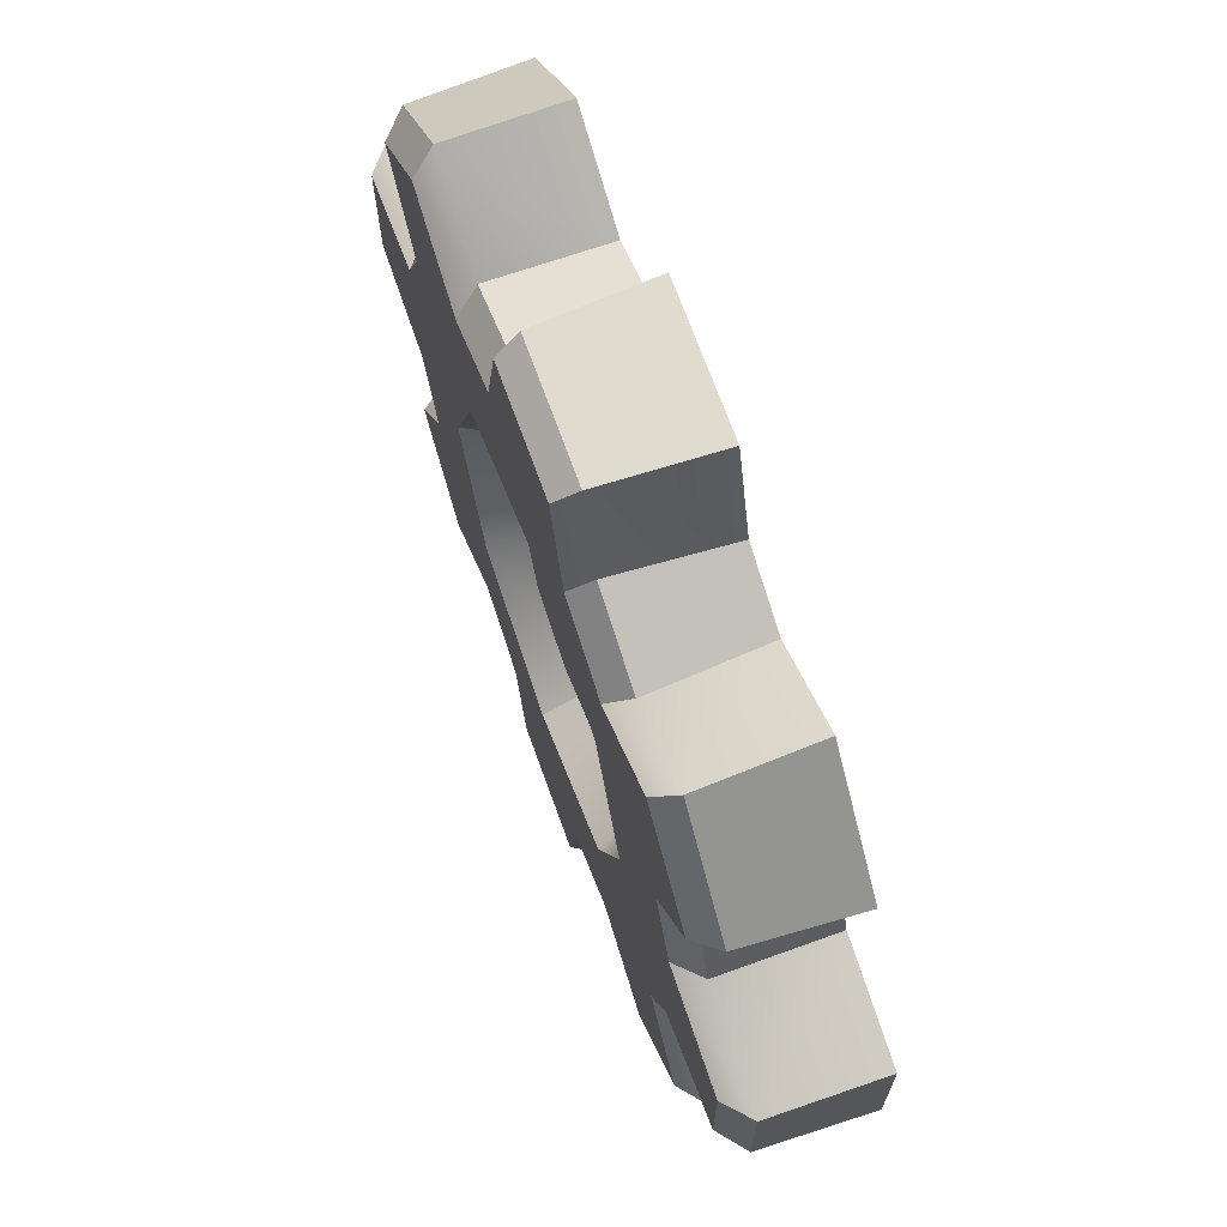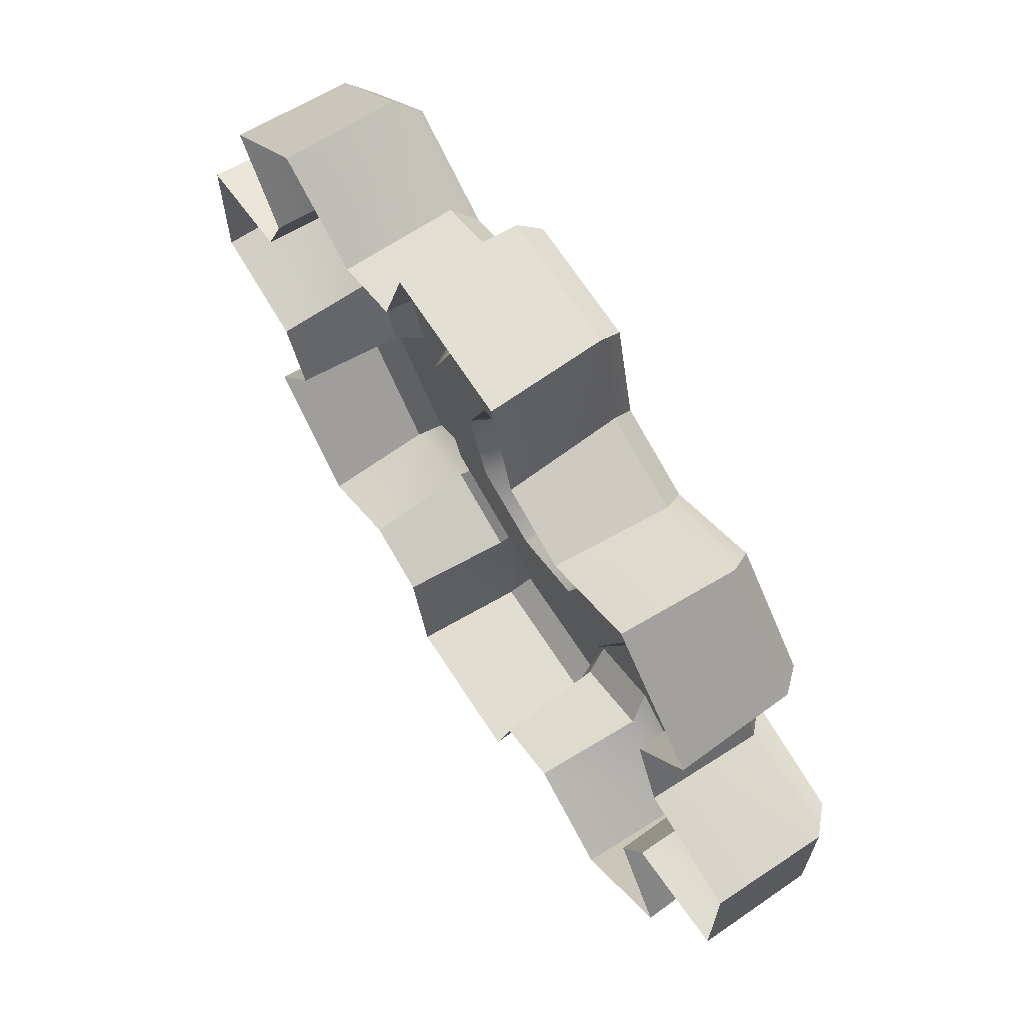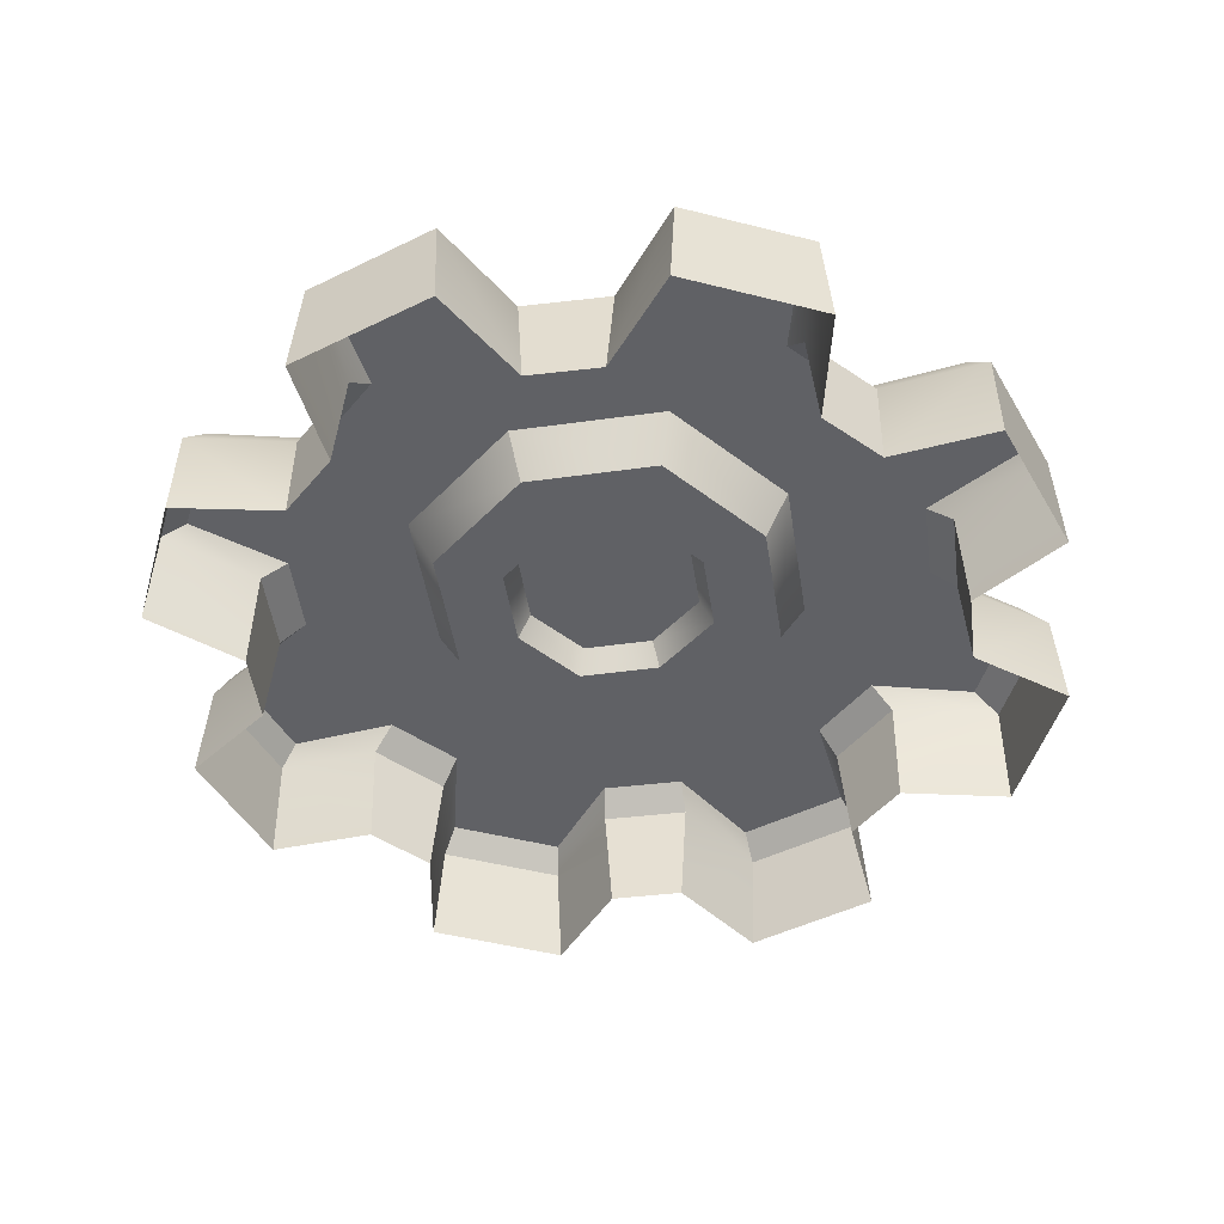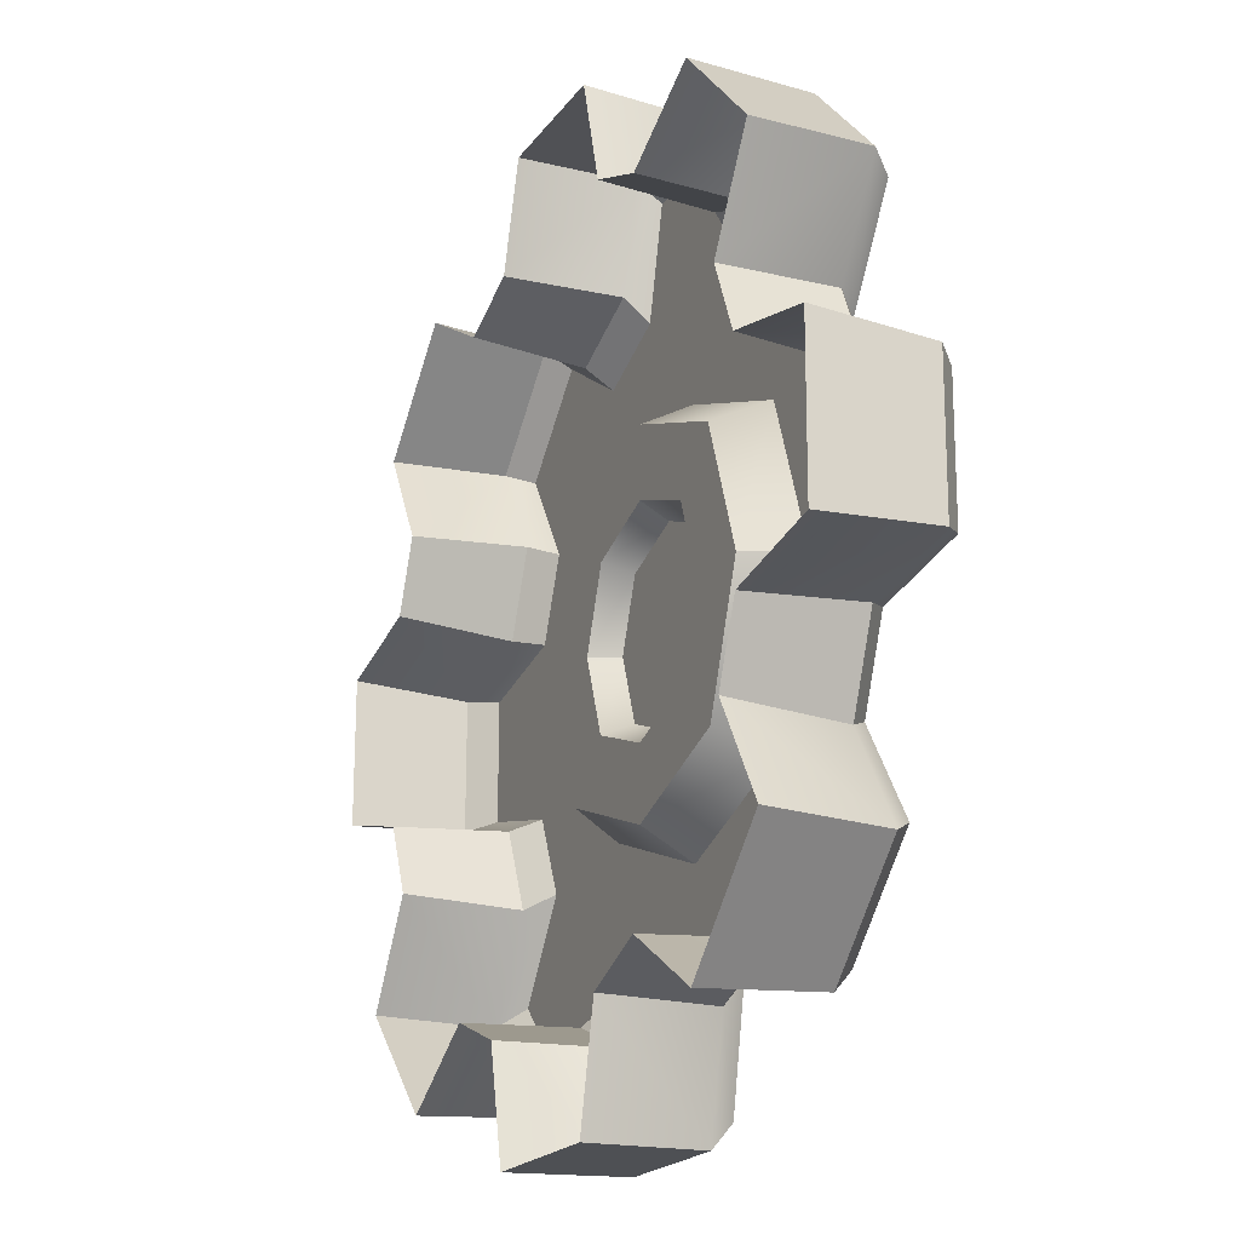
<metadata>
{"format":"obj","ext":"obj","renderer":"f3d","projection":"perspective","resolution":1024,"background":"white","views":[{"elev":69.9,"azim":-109.8,"up":"+Z"},{"elev":67.3,"azim":57.1,"up":"+Z"},{"elev":-47.4,"azim":119.3,"up":"+Y"},{"elev":-19.9,"azim":65.2,"up":"+Z"}]}
</metadata>
<code>
g Object005
v 0.467 0.09183 0.3503
v 0.3524 0.09183 0.4662
v 0.2251 0.09183 0.387
v 0.2764 0.09183 0.002095
v 0.4274 0.09183 -0.1129
v 0.5754 0.09183 -0.08704
v 0.5763 0.09183 0.08805
v 0.2764 0.09183 0.002095
v 0.4305 0.09183 0.1161
v 0.3848 0.09183 0.2229
v 0.2037 0.09183 0.2044
v 0.22 0.09183 -0.3805
v 0.3453 0.09183 -0.4647
v 0.4653 0.09183 -0.346
v 0.4653 0.09183 -0.346
v 0.2014 0.09183 -0.1993
v 0.4653 0.09183 -0.346
v 0.3841 0.09183 -0.2208
v 0.2014 0.09183 -0.1993
v 0.4274 0.09183 -0.1129
v 0.2764 0.09183 0.002095
v 0.2014 0.09183 -0.1993
v -0.08867 0.09183 -0.5711
v 0.08386 0.09183 -0.5721
v 0.1132 0.09183 -0.4262
v -0.4684 0.09183 -0.34
v -0.348 0.09183 -0.4618
v -0.2237 0.09183 -0.3798
v -0.275 0.09183 0.005128
v -0.426 0.09183 0.1201
v -0.5742 0.09183 0.08764
v -0.275 0.09183 0.005128
v -0.5751 0.09183 -0.0742
v -0.4291 0.09183 -0.1089
v -0.275 0.09183 0.005128
v -0.275 0.09183 0.005128
v -0.3834 0.09183 -0.2157
v -0.2023 0.09183 -0.1971
v 0.08363 0.09183 0.5785
v -0.07601 0.09183 0.5794
v -0.1118 0.09183 0.4334
v 0.3696 0.06111 0.4924
v 0.3524 0.09183 0.4662
v 0.467 0.09183 0.3503
v 0.4952 0.06111 0.3655
v 0.464 0.06111 0.1267
v 0.4659 -0.09183 0.1381
v 0.4257 -0.09182 0.2322
v 0.4161 0.06111 0.2388
v 0.4659 -0.09183 0.1381
v 0.6104 0.06111 0.09469
v 0.6143 -0.09183 0.1041
v 0.464 0.06111 0.1267
v 0.5763 0.09183 0.08805
v 0.4305 0.09183 0.1161
v 0.4257 -0.09182 0.2322
v 0.504 -0.09183 0.3618
v 0.4952 0.06111 0.3655
v 0.4161 0.06111 0.2388
v 0.3848 0.09183 0.2229
v 0.467 0.09183 0.3503
v 0.2251 0.09183 0.387
v 0.2037 0.09183 0.2044
v 0.3848 0.09183 0.2229
v 0.467 0.09183 0.3503
v 0.2037 0.09183 0.2044
v 0.1172 0.09183 0.4303
v 0.002219 0.09183 0.2793
v 0.5763 0.09183 0.08805
v 0.5754 0.09183 -0.08704
v 0.6093 0.06111 -0.09707
v 0.6104 0.06111 0.09469
v 0.4153 0.06111 -0.237
v 0.4247 -0.09182 -0.2303
v 0.4628 -0.09183 -0.1353
v 0.4607 0.06111 -0.1238
v 0.4247 -0.09182 -0.2303
v 0.4947 0.06111 -0.3643
v 0.5038 -0.09183 -0.3606
v 0.4153 0.06111 -0.237
v 0.4653 0.09183 -0.346
v 0.3841 0.09183 -0.2208
v 0.4628 -0.09183 -0.1353
v 0.6132 -0.09183 -0.1066
v 0.6093 0.06111 -0.09707
v 0.4607 0.06111 -0.1238
v 0.4274 0.09183 -0.1129
v 0.5754 0.09183 -0.08704
v 0.4653 0.09183 -0.346
v 0.3453 0.09183 -0.4647
v 0.3633 0.06111 -0.4943
v 0.4947 0.06111 -0.3643
v 0.1238 0.06111 -0.4597
v 0.1352 -0.09182 -0.4616
v 0.2292 -0.09183 -0.4214
v 0.2359 0.06111 -0.4118
v 0.1352 -0.09182 -0.4616
v 0.09237 0.06111 -0.6051
v 0.1016 -0.09182 -0.609
v 0.1238 0.06111 -0.4597
v 0.08386 0.09183 -0.5721
v 0.1132 0.09183 -0.4262
v 0.2292 -0.09183 -0.4214
v 0.3594 -0.09183 -0.5034
v 0.3633 0.06111 -0.4943
v 0.2359 0.06111 -0.4118
v 0.22 0.09183 -0.3805
v 0.3453 0.09183 -0.4647
v -0.0008138 0.09183 -0.2721
v 0.22 0.09183 -0.3805
v 0.2014 0.09183 -0.1993
v 0.1132 0.09183 -0.4262
v -0.1158 0.09183 -0.4231
v -0.08867 0.09183 -0.5711
v -0.0008138 0.09183 -0.2721
v 0.08386 0.09183 -0.5721
v -0.08867 0.09183 -0.5711
v -0.09659 0.06111 -0.604
v 0.09237 0.06111 -0.6051
v -0.2399 0.06111 -0.411
v -0.2332 -0.09183 -0.4204
v -0.1382 -0.09183 -0.4585
v -0.1267 0.06111 -0.4564
v -0.2332 -0.09183 -0.4204
v -0.3667 0.06111 -0.4946
v -0.3629 -0.09183 -0.5038
v -0.2399 0.06111 -0.411
v -0.348 0.09183 -0.4618
v -0.2237 0.09183 -0.3798
v -0.1382 -0.09183 -0.4585
v -0.106 -0.09183 -0.6078
v -0.09659 0.06111 -0.604
v -0.1267 0.06111 -0.4564
v -0.1158 0.09183 -0.4231
v -0.08867 0.09183 -0.5711
v -0.2237 0.09183 -0.3798
v -0.1158 0.09183 -0.4231
v -0.0008138 0.09183 -0.2721
v -0.2023 0.09183 -0.1971
v -0.4684 0.09183 -0.34
v -0.3834 0.09183 -0.2157
v -0.348 0.09183 -0.4618
v -0.4684 0.09183 -0.34
v -0.4986 0.06111 -0.3612
v -0.3667 0.06111 -0.4946
v -0.4626 0.06111 -0.1194
v -0.4645 -0.09183 -0.1308
v -0.4243 -0.09183 -0.2249
v -0.4147 0.06111 -0.2316
v -0.4645 -0.09183 -0.1308
v -0.6107 0.06111 -0.08236
v -0.6143 -0.09183 -0.09102
v -0.4626 0.06111 -0.1194
v -0.5751 0.09183 -0.0742
v -0.4291 0.09183 -0.1089
v -0.4243 -0.09183 -0.2249
v -0.5078 -0.09182 -0.3573
v -0.4986 0.06111 -0.3612
v -0.4147 0.06111 -0.2316
v -0.3834 0.09183 -0.2157
v -0.4684 0.09183 -0.34
v -0.5751 0.09183 -0.0742
v -0.5742 0.09183 0.08764
v -0.6097 0.06111 0.0949
v -0.6107 0.06111 -0.08236
v -0.4139 0.06111 0.2442
v -0.4233 -0.09183 0.2375
v -0.4614 -0.09183 0.1425
v -0.4593 0.06111 0.131
v -0.4233 -0.09183 0.2375
v -0.4898 0.06111 0.3708
v -0.4986 -0.09183 0.3672
v -0.4139 0.06111 0.2442
v -0.4618 0.09183 0.3553
v -0.3827 0.09183 0.228
v -0.4614 -0.09183 0.1425
v -0.6133 -0.09183 0.1037
v -0.6097 0.06111 0.0949
v -0.4593 0.06111 0.131
v -0.426 0.09183 0.1201
v -0.5742 0.09183 0.08764
v -0.2 0.09183 0.2066
v -0.426 0.09183 0.1201
v -0.275 0.09183 0.005128
v -0.3827 0.09183 0.228
v -0.2 0.09183 0.2066
v -0.2186 0.09183 0.3877
v -0.4618 0.09183 0.3553
v -0.346 0.09183 0.4699
v -0.4618 0.09183 0.3553
v -0.346 0.09183 0.4699
v -0.3629 0.06111 0.4963
v -0.4898 0.06111 0.3708
v -0.1224 0.06111 0.4669
v -0.1338 -0.09183 0.4688
v -0.2278 -0.09183 0.4286
v -0.2345 0.06111 0.419
v -0.1338 -0.09183 0.4688
v -0.08406 0.06111 0.6054
v -0.0926 -0.09183 0.609
v -0.1224 0.06111 0.4669
v -0.07601 0.09183 0.5794
v -0.1118 0.09183 0.4334
v -0.2278 -0.09183 0.4286
v -0.3592 -0.09182 0.5051
v -0.3629 0.06111 0.4963
v -0.2345 0.06111 0.419
v -0.2186 0.09183 0.3877
v -0.346 0.09183 0.4699
v 0.002219 0.09183 0.2793
v -0.2186 0.09183 0.3877
v -0.2 0.09183 0.2066
v -0.1118 0.09183 0.4334
v 0.002219 0.09183 0.2793
v 0.1172 0.09183 0.4303
v 0.08363 0.09183 0.5785
v -0.07601 0.09183 0.5794
v 0.08363 0.09183 0.5785
v 0.09079 0.06111 0.6044
v -0.08406 0.06111 0.6054
v 0.2413 0.06111 0.4182
v 0.2346 -0.09183 0.4276
v 0.1396 -0.09183 0.4657
v 0.1281 0.06111 0.4636
v 0.2346 -0.09183 0.4276
v 0.3696 0.06111 0.4924
v 0.3661 -0.09183 0.5012
v 0.2413 0.06111 0.4182
v 0.3524 0.09183 0.4662
v 0.2251 0.09183 0.387
v 0.1396 -0.09183 0.4657
v 0.09947 -0.09183 0.6079
v 0.09079 0.06111 0.6044
v 0.1281 0.06111 0.4636
v 0.1172 0.09183 0.4303
v 0.08363 0.09183 0.5785
v 0.2037 0.09183 0.2044
v 0.1765 0.02434 0.1774
v 0.2395 0.02434 0.002298
v 0.2764 0.09183 0.002095
v 0.2764 0.09183 0.002095
v 0.2395 0.02434 0.002298
v 0.1745 0.02434 -0.1721
v 0.2014 0.09183 -0.1993
v 0.2014 0.09183 -0.1993
v 0.1745 0.02434 -0.1721
v -0.0006109 0.02434 -0.2352
v -0.0008138 0.09183 -0.2721
v -0.0008138 0.09183 -0.2721
v -0.0006109 0.02434 -0.2352
v -0.1751 0.02434 -0.1702
v -0.2023 0.09183 -0.1971
v -0.2023 0.09183 -0.1971
v -0.1751 0.02434 -0.1702
v -0.2381 0.02434 0.004924
v -0.275 0.09183 0.005128
v -0.275 0.09183 0.005128
v -0.2381 0.02434 0.004924
v -0.1731 0.02434 0.1794
v -0.2 0.09183 0.2066
v -0.2 0.09183 0.2066
v -0.1731 0.02434 0.1794
v 0.002016 0.02434 0.2424
v 0.002219 0.09183 0.2793
v 0.002219 0.09183 0.2793
v 0.002016 0.02434 0.2424
v 0.1765 0.02434 0.1774
v 0.2037 0.09183 0.2044
v 0.1765 0.02434 0.1774
v 0.1072 0.02434 0.109
v 0.1454 0.02434 0.002815
v 0.2395 0.02434 0.002298
v 0.1061 0.02434 -0.1029
v 0.1745 0.02434 -0.1721
v 0.1745 0.02434 -0.1721
v 0.1061 0.02434 -0.1029
v -9.342e-05 0.02434 -0.1411
v -0.0006109 0.02434 -0.2352
v -0.1058 0.02434 -0.1018
v -0.1751 0.02434 -0.1702
v -0.1751 0.02434 -0.1702
v -0.1058 0.02434 -0.1018
v -0.144 0.02434 0.004406
v -0.2381 0.02434 0.004924
v -0.1047 0.02434 0.1101
v -0.1731 0.02434 0.1794
v -0.1731 0.02434 0.1794
v -0.1047 0.02434 0.1101
v 0.0015 0.02434 0.1483
v 0.002016 0.02434 0.2424
v 0.1072 0.02434 0.109
v 0.1765 0.02434 0.1774
v 0.1072 0.02434 0.109
v 0.09295 0.06111 0.09485
v 0.126 0.06111 0.002922
v 0.1454 0.02434 0.002815
v 0.1454 0.02434 0.002815
v 0.126 0.06111 0.002922
v 0.09194 0.06111 -0.08864
v 0.1061 0.02434 -0.1029
v 0.1061 0.02434 -0.1029
v 0.09194 0.06111 -0.08864
v 1.414e-05 0.06111 -0.1217
v -9.342e-05 0.02434 -0.1411
v -9.342e-05 0.02434 -0.1411
v 1.414e-05 0.06111 -0.1217
v -0.09154 0.06111 -0.08763
v -0.1058 0.02434 -0.1018
v -0.1058 0.02434 -0.1018
v -0.09154 0.06111 -0.08763
v -0.1246 0.06111 0.004301
v -0.144 0.02434 0.004406
v -0.144 0.02434 0.004406
v -0.1246 0.06111 0.004301
v -0.09053 0.06111 0.09586
v -0.1047 0.02434 0.1101
v -0.1047 0.02434 0.1101
v -0.09053 0.06111 0.09586
v 0.001393 0.06111 0.1289
v 0.0015 0.02434 0.1483
v 0.0015 0.02434 0.1483
v 0.001393 0.06111 0.1289
v 0.09295 0.06111 0.09485
v 0.1072 0.02434 0.109
v 0.09295 0.06111 0.09485
v 0.0007037 0.06111 0.003612
v 0.126 0.06111 0.002922
v 0.09194 0.06111 -0.08864
v 0.09194 0.06111 -0.08864
v 0.0007037 0.06111 0.003612
v 1.414e-05 0.06111 -0.1217
v -0.09154 0.06111 -0.08763
v -0.09154 0.06111 -0.08763
v 0.0007037 0.06111 0.003612
v -0.1246 0.06111 0.004301
v -0.09053 0.06111 0.09586
v -0.09053 0.06111 0.09586
v 0.0007037 0.06111 0.003612
v 0.001393 0.06111 0.1289
v 0.09295 0.06111 0.09485
v 0.3661 -0.09183 0.5012
v 0.3696 0.06111 0.4924
v 0.4952 0.06111 0.3655
v 0.504 -0.09183 0.3618
v 0.4305 0.09183 0.1161
v 0.464 0.06111 0.1267
v 0.4161 0.06111 0.2388
v 0.3848 0.09183 0.2229
v 0.6143 -0.09183 0.1041
v 0.6104 0.06111 0.09469
v 0.6093 0.06111 -0.09707
v 0.6132 -0.09183 -0.1066
v 0.3841 0.09183 -0.2208
v 0.4153 0.06111 -0.237
v 0.4607 0.06111 -0.1238
v 0.4274 0.09183 -0.1129
v 0.5038 -0.09183 -0.3606
v 0.4947 0.06111 -0.3643
v 0.3633 0.06111 -0.4943
v 0.3594 -0.09183 -0.5034
v 0.1132 0.09183 -0.4262
v 0.1238 0.06111 -0.4597
v 0.2359 0.06111 -0.4118
v 0.22 0.09183 -0.3805
v 0.1016 -0.09182 -0.609
v 0.09237 0.06111 -0.6051
v -0.09659 0.06111 -0.604
v -0.106 -0.09183 -0.6078
v -0.2237 0.09183 -0.3798
v -0.2399 0.06111 -0.411
v -0.1267 0.06111 -0.4564
v -0.1158 0.09183 -0.4231
v -0.3629 -0.09183 -0.5038
v -0.3667 0.06111 -0.4946
v -0.4986 0.06111 -0.3612
v -0.5078 -0.09182 -0.3573
v -0.4291 0.09183 -0.1089
v -0.4626 0.06111 -0.1194
v -0.4147 0.06111 -0.2316
v -0.3834 0.09183 -0.2157
v -0.6143 -0.09183 -0.09102
v -0.6107 0.06111 -0.08236
v -0.6097 0.06111 0.0949
v -0.6133 -0.09183 0.1037
v -0.3827 0.09183 0.228
v -0.4139 0.06111 0.2442
v -0.4593 0.06111 0.131
v -0.426 0.09183 0.1201
v -0.4986 -0.09183 0.3672
v -0.4898 0.06111 0.3708
v -0.3629 0.06111 0.4963
v -0.3592 -0.09182 0.5051
v -0.1118 0.09183 0.4334
v -0.1224 0.06111 0.4669
v -0.2345 0.06111 0.419
v -0.2186 0.09183 0.3877
v -0.0926 -0.09183 0.609
v -0.08406 0.06111 0.6054
v 0.09079 0.06111 0.6044
v 0.09947 -0.09183 0.6079
v 0.2251 0.09183 0.387
v 0.2413 0.06111 0.4182
v 0.1281 0.06111 0.4636
v 0.1172 0.09183 0.4303
g Object005_0
f 3 2 1
f 6 5 4
f 8 7 6
f 8 9 7
f 10 9 8
f 11 10 8
f 14 13 12
f 12 16 15
f 19 18 17
f 21 20 18
f 22 21 18
f 25 24 23
f 28 27 26
f 31 30 29
f 33 31 32
f 35 34 33
f 37 34 36
f 38 37 36
f 41 40 39
f 44 43 42
f 45 44 42
f 48 47 46
f 49 48 46
f 52 51 50
f 51 53 50
f 53 51 54
f 55 53 54
f 58 57 56
f 59 58 56
f 58 59 60
f 61 58 60
f 64 63 62
f 62 65 64
f 67 62 66
f 68 67 66
f 71 70 69
f 72 71 69
f 75 74 73
f 76 75 73
f 79 78 77
f 78 80 77
f 80 78 81
f 82 80 81
f 85 84 83
f 86 85 83
f 85 86 87
f 88 85 87
f 91 90 89
f 92 91 89
f 95 94 93
f 96 95 93
f 99 98 97
f 98 100 97
f 100 98 101
f 102 100 101
f 105 104 103
f 106 105 103
f 105 106 107
f 108 105 107
f 111 110 109
f 110 112 109
f 114 113 112
f 113 115 112
f 118 117 116
f 119 118 116
f 122 121 120
f 123 122 120
f 126 125 124
f 125 127 124
f 127 125 128
f 129 127 128
f 132 131 130
f 133 132 130
f 132 133 134
f 135 132 134
f 138 137 136
f 139 138 136
f 140 139 136
f 140 141 139
f 144 143 142
f 145 144 142
f 148 147 146
f 149 148 146
f 152 151 150
f 151 153 150
f 153 151 154
f 155 153 154
f 158 157 156
f 159 158 156
f 158 159 160
f 161 158 160
f 164 163 162
f 165 164 162
f 168 167 166
f 169 168 166
f 172 171 170
f 171 173 170
f 173 171 174
f 175 173 174
f 178 177 176
f 179 178 176
f 178 179 180
f 181 178 180
f 184 183 182
f 183 185 182
f 187 186 185
f 185 188 187
f 188 189 187
f 192 191 190
f 193 192 190
f 196 195 194
f 197 196 194
f 200 199 198
f 199 201 198
f 201 199 202
f 203 201 202
f 206 205 204
f 207 206 204
f 206 207 208
f 209 206 208
f 212 211 210
f 211 213 210
f 215 214 213
f 213 216 215
f 219 218 217
f 220 219 217
f 223 222 221
f 224 223 221
f 227 226 225
f 226 228 225
f 228 226 229
f 230 228 229
f 233 232 231
f 234 233 231
f 233 234 235
f 236 233 235
f 239 238 237
f 240 239 237
f 243 242 241
f 244 243 241
f 247 246 245
f 248 247 245
f 251 250 249
f 252 251 249
f 255 254 253
f 256 255 253
f 259 258 257
f 260 259 257
f 263 262 261
f 264 263 261
f 267 266 265
f 268 267 265
f 271 270 269
f 272 271 269
f 273 271 272
f 274 273 272
f 277 276 275
f 278 277 275
f 279 277 278
f 280 279 278
f 283 282 281
f 284 283 281
f 285 283 284
f 286 285 284
f 289 288 287
f 290 289 287
f 291 289 290
f 292 291 290
f 295 294 293
f 296 295 293
f 299 298 297
f 300 299 297
f 303 302 301
f 304 303 301
f 307 306 305
f 308 307 305
f 311 310 309
f 312 311 309
f 315 314 313
f 316 315 313
f 319 318 317
f 320 319 317
f 323 322 321
f 324 323 321
f 327 326 325
f 328 326 327
f 331 330 329
f 332 330 331
f 335 334 333
f 336 334 335
f 339 338 337
f 340 338 339
f 343 342 341
f 344 343 341
f 347 346 345
f 348 347 345
f 351 350 349
f 352 351 349
f 355 354 353
f 356 355 353
f 359 358 357
f 360 359 357
f 363 362 361
f 364 363 361
f 367 366 365
f 368 367 365
f 371 370 369
f 372 371 369
f 375 374 373
f 376 375 373
f 379 378 377
f 380 379 377
f 383 382 381
f 384 383 381
f 387 386 385
f 388 387 385
f 391 390 389
f 392 391 389
f 395 394 393
f 396 395 393
f 399 398 397
f 400 399 397
f 403 402 401
f 404 403 401

</code>
